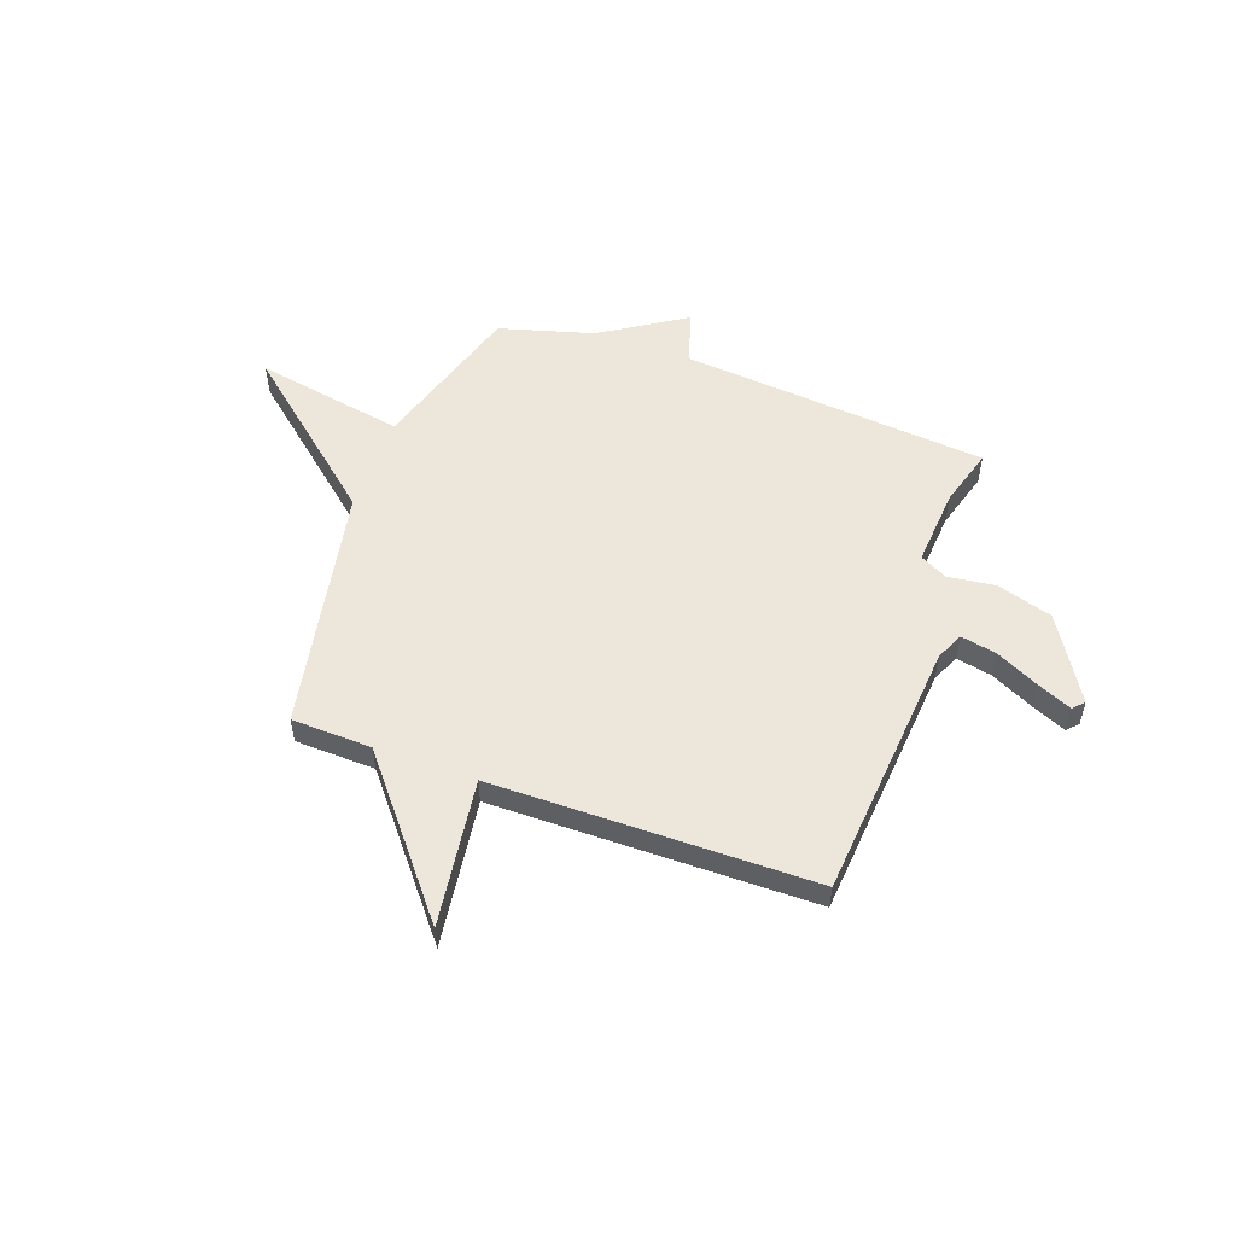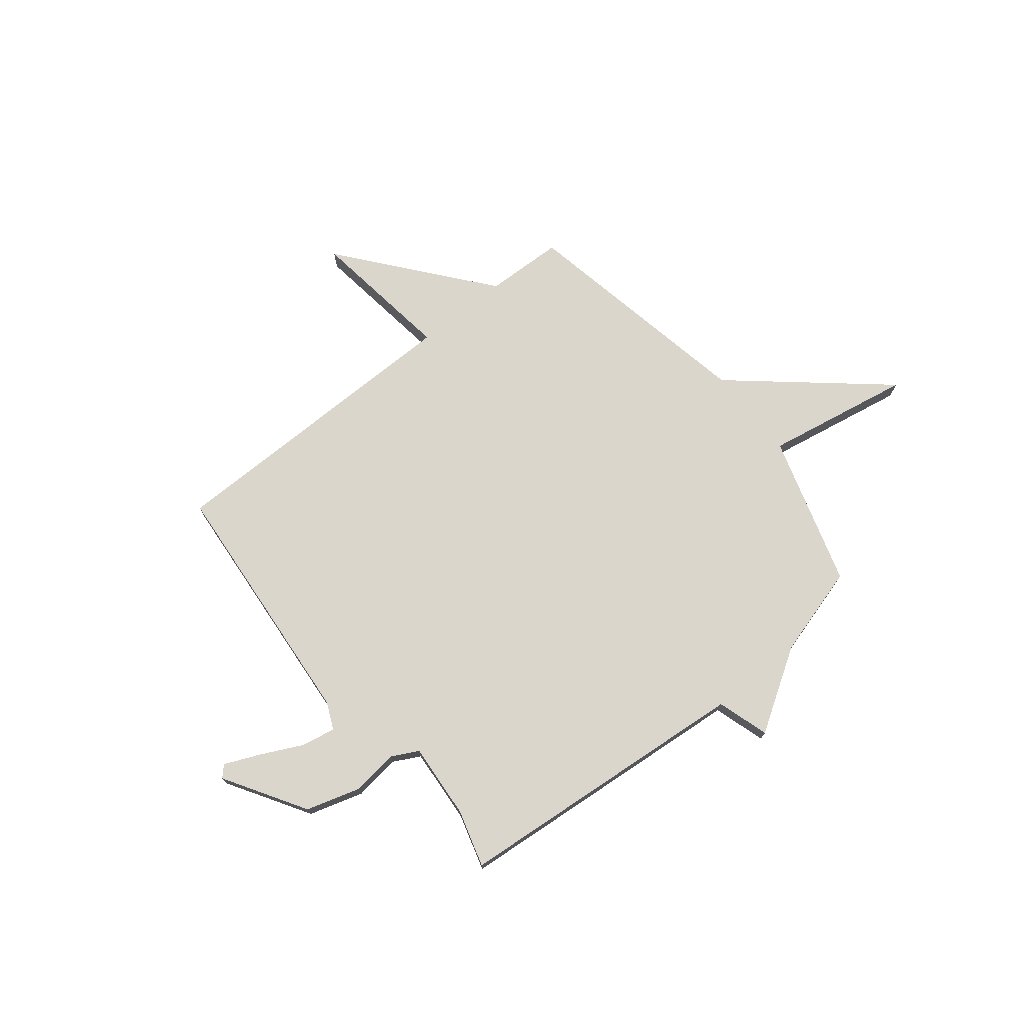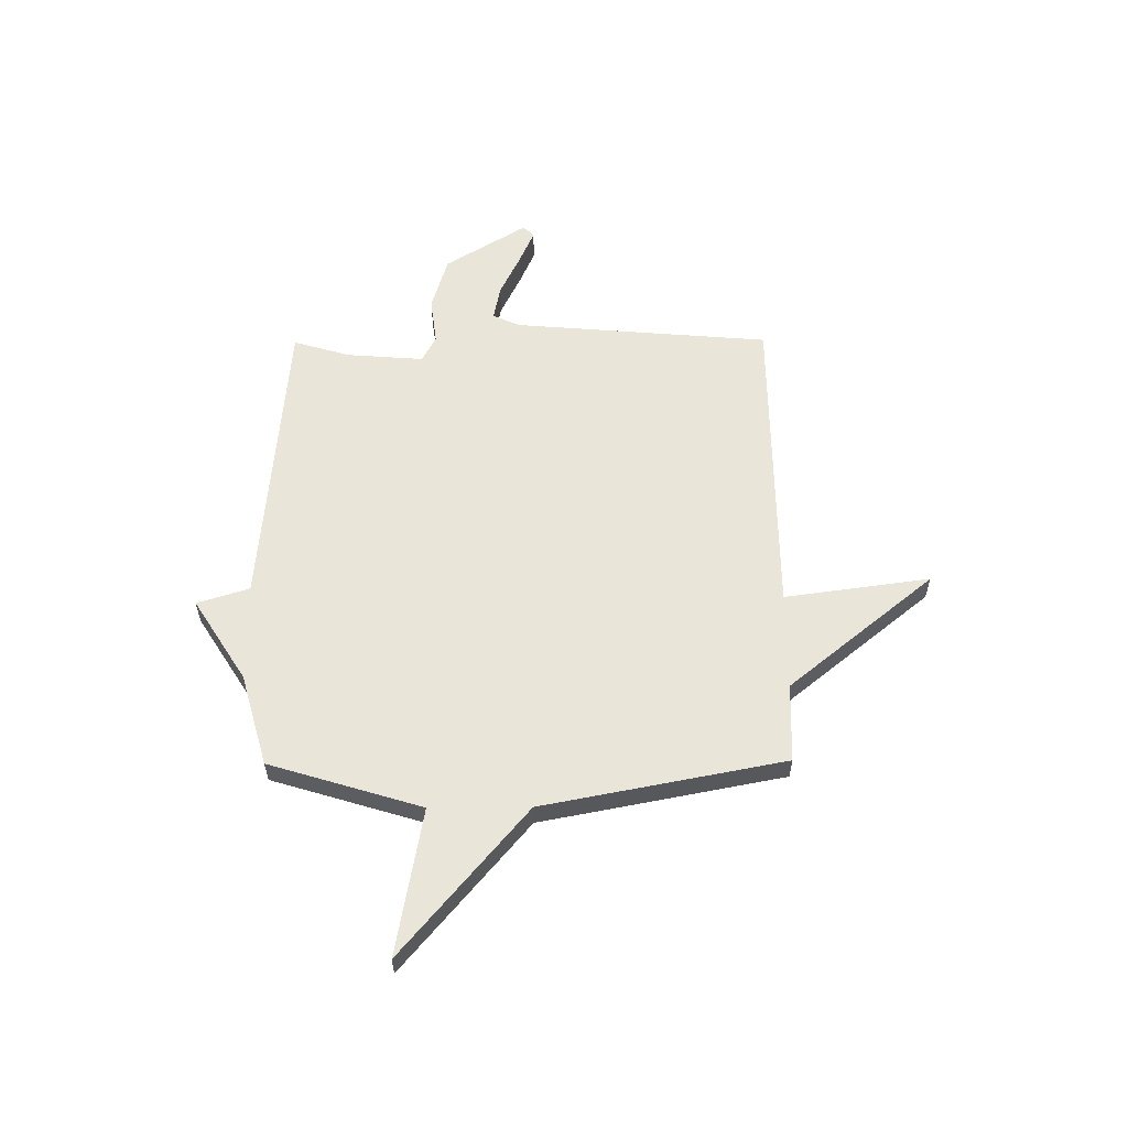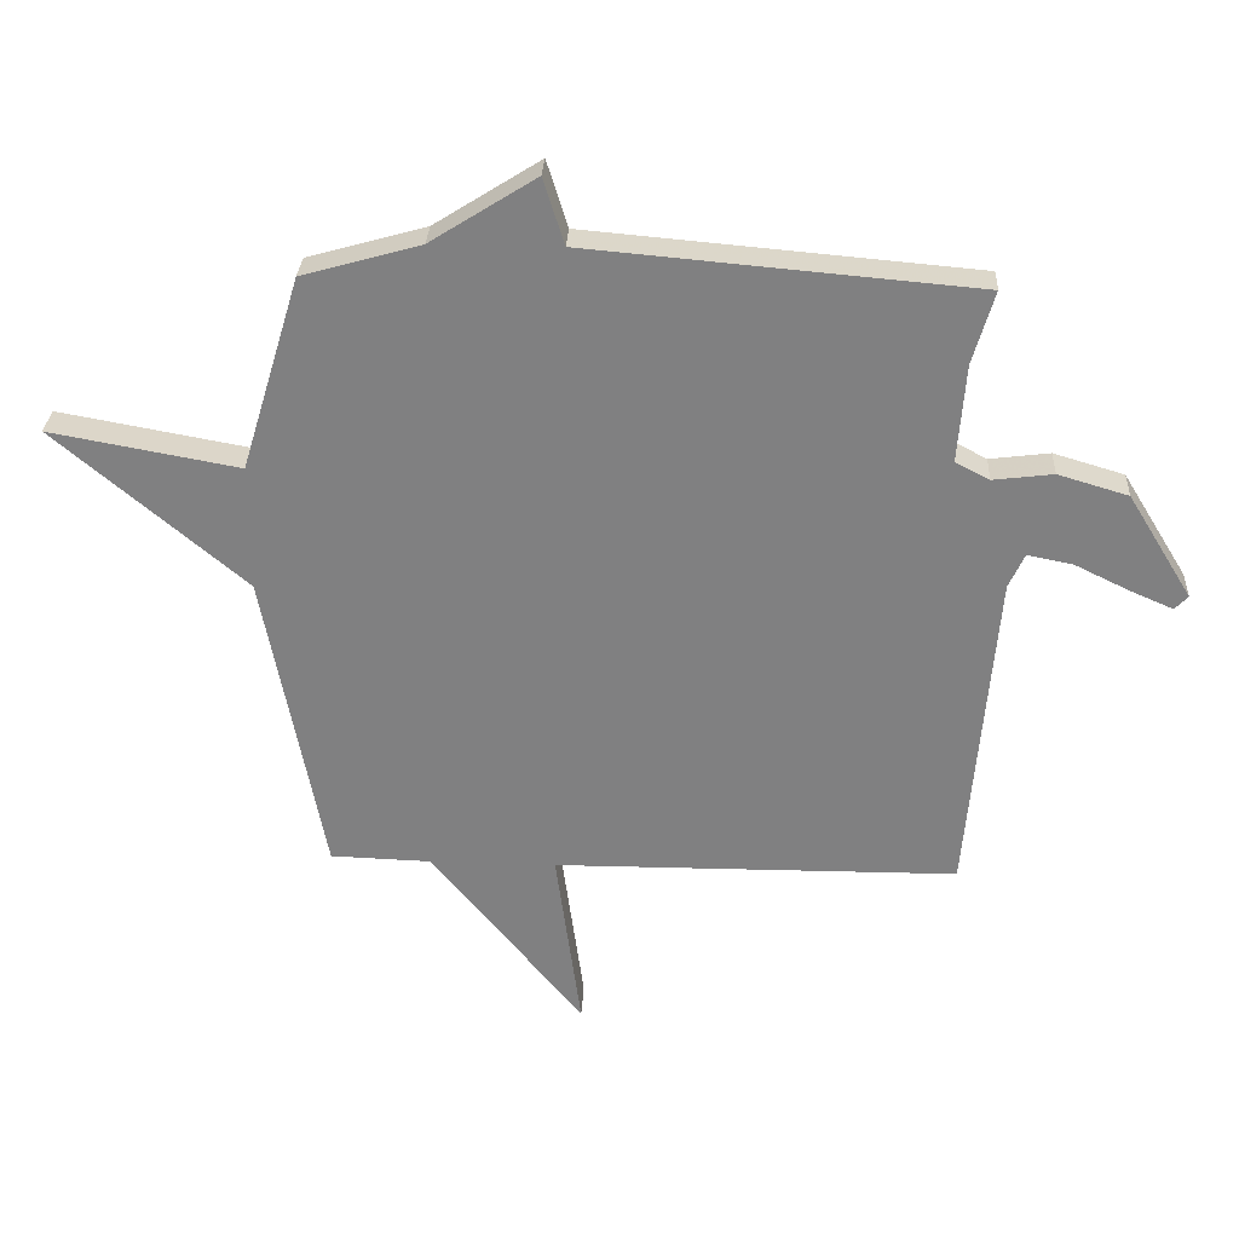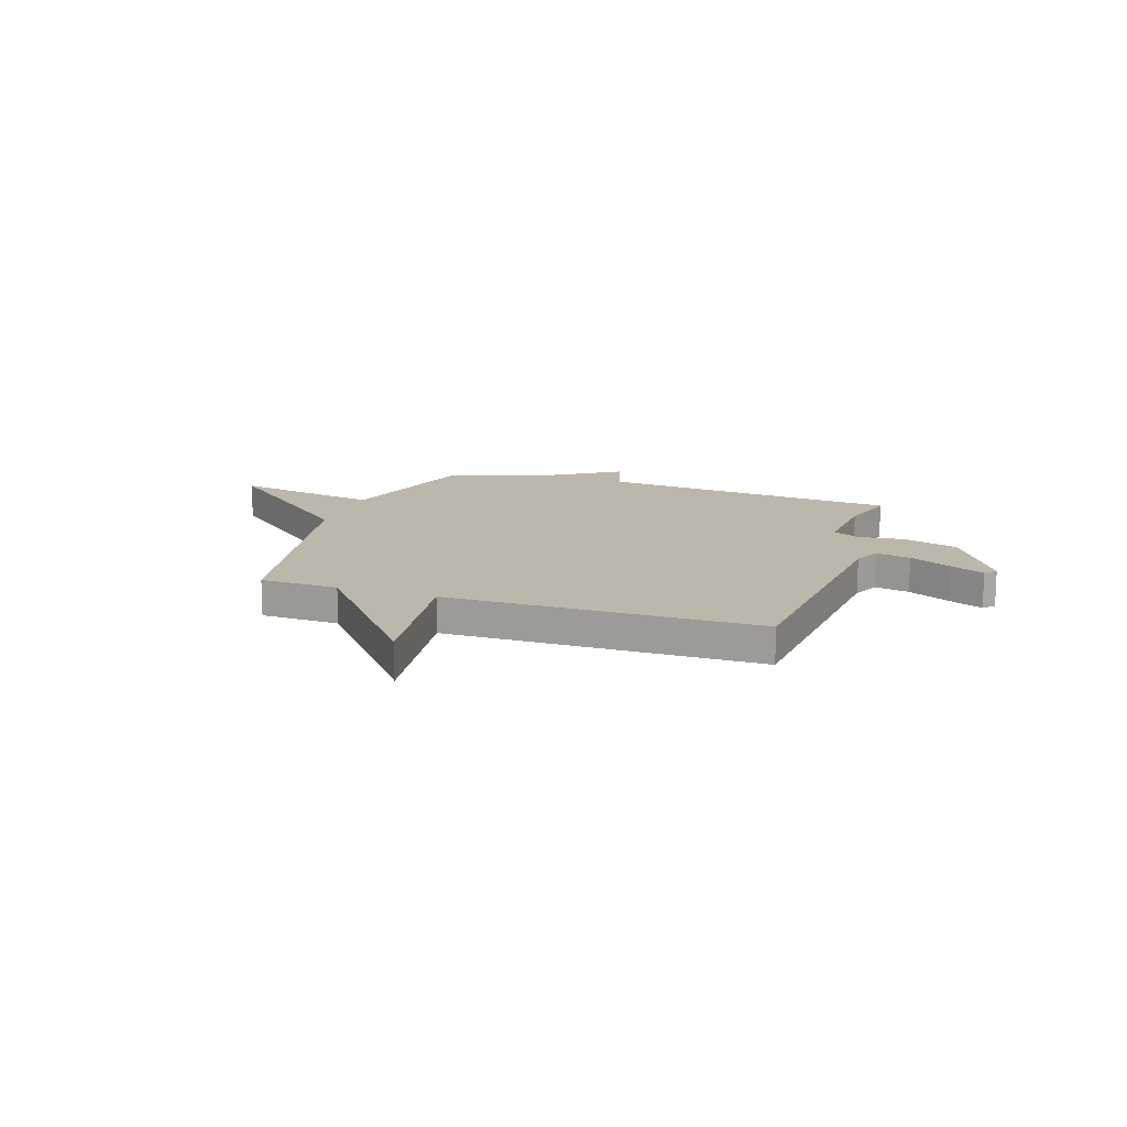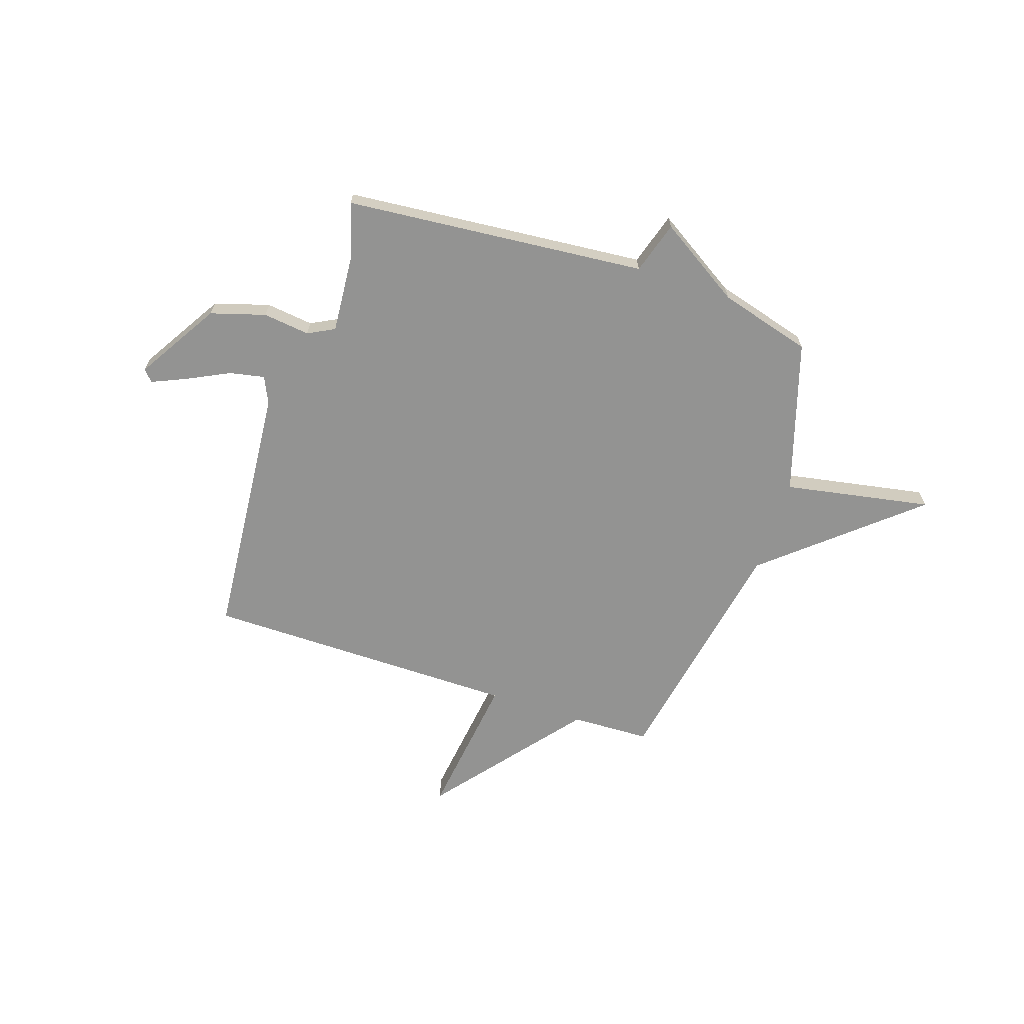
<metadata>
{"format":"obj","ext":"obj","renderer":"f3d","projection":"perspective","resolution":1024,"background":"white","views":[{"elev":53.9,"azim":-160.2,"up":"+Y"},{"elev":73.5,"azim":-38.7,"up":"+Y"},{"elev":58.3,"azim":89.6,"up":"+Y"},{"elev":29.5,"azim":-177.1,"up":"+Z"},{"elev":14.5,"azim":-161.4,"up":"+Y"},{"elev":-66.7,"azim":-18.2,"up":"+Y"}]}
</metadata>
<code>
v 0.5 0.07 0.5
v 0.594 0.07 0.191
v 0.893 0.07 0.245
v 0.594 0.07 -0.009
v 0.5 0.07 -0.5
v 0.34 0.07 -0.505
v 0.1 0.07 -0.8
v 0.14 0.07 -0.505
v -0.5 0.07 -0.5
v -0.544 0.07 0.022
v -0.569 0.07 0.077
v -0.64 0.07 0.063
v -0.726 0.07 0.021
v -0.795 0.07 -0.009
v -0.816 0.07 0.013
v -0.714 0.07 0.179
v -0.603 0.07 0.212
v -0.508 0.07 0.2
v -0.454 0.07 0.228
v -0.466 0.07 0.384
v -0.5 0.07 0.5
v 0.113 0.07 0.553
v 0.146 0.07 0.659
v 0.313 0.07 0.553
v 0.5 0 0.5
v 0.594 0 0.191
v 0.893 0 0.245
v 0.594 0 -0.009
v 0.5 0 -0.5
v 0.34 0 -0.505
v 0.1 0 -0.8
v 0.14 0 -0.505
v -0.5 0 -0.5
v -0.544 0 0.022
v -0.569 0 0.077
v -0.64 0 0.063
v -0.726 0 0.021
v -0.795 0 -0.009
v -0.816 0 0.013
v -0.714 0 0.179
v -0.603 0 0.212
v -0.508 0 0.2
v -0.454 0 0.228
v -0.466 0 0.384
v -0.5 0 0.5
v 0.113 0 0.553
v 0.146 0 0.659
v 0.313 0 0.553
f 22 23 24
f 24 1 2
f 22 24 2
f 21 22 2
f 20 21 2
f 19 20 2
f 18 19 2
f 16 17 18
f 15 16 18
f 14 15 18
f 13 14 18
f 12 13 18
f 11 12 18
f 10 11 18 2
f 8 9 10 2
f 6 7 8 2
f 4 5 6 2
f 2 3 4
f 48 47 46
f 26 25 48
f 26 48 46
f 26 46 45
f 26 45 44
f 26 44 43
f 26 43 42
f 42 41 40
f 42 40 39
f 42 39 38
f 42 38 37
f 42 37 36
f 42 36 35
f 26 42 35 34
f 26 34 33 32
f 26 32 31 30
f 26 30 29 28
f 28 27 26
f 1 25 26 2
f 2 26 27 3
f 3 27 28 4
f 4 28 29 5
f 5 29 30 6
f 6 30 31 7
f 7 31 32 8
f 8 32 33 9
f 9 33 34 10
f 10 34 35 11
f 11 35 36 12
f 12 36 37 13
f 13 37 38 14
f 14 38 39 15
f 15 39 40 16
f 16 40 41 17
f 17 41 42 18
f 18 42 43 19
f 19 43 44 20
f 20 44 45 21
f 21 45 46 22
f 22 46 47 23
f 23 47 48 24
f 24 48 25 1

</code>
